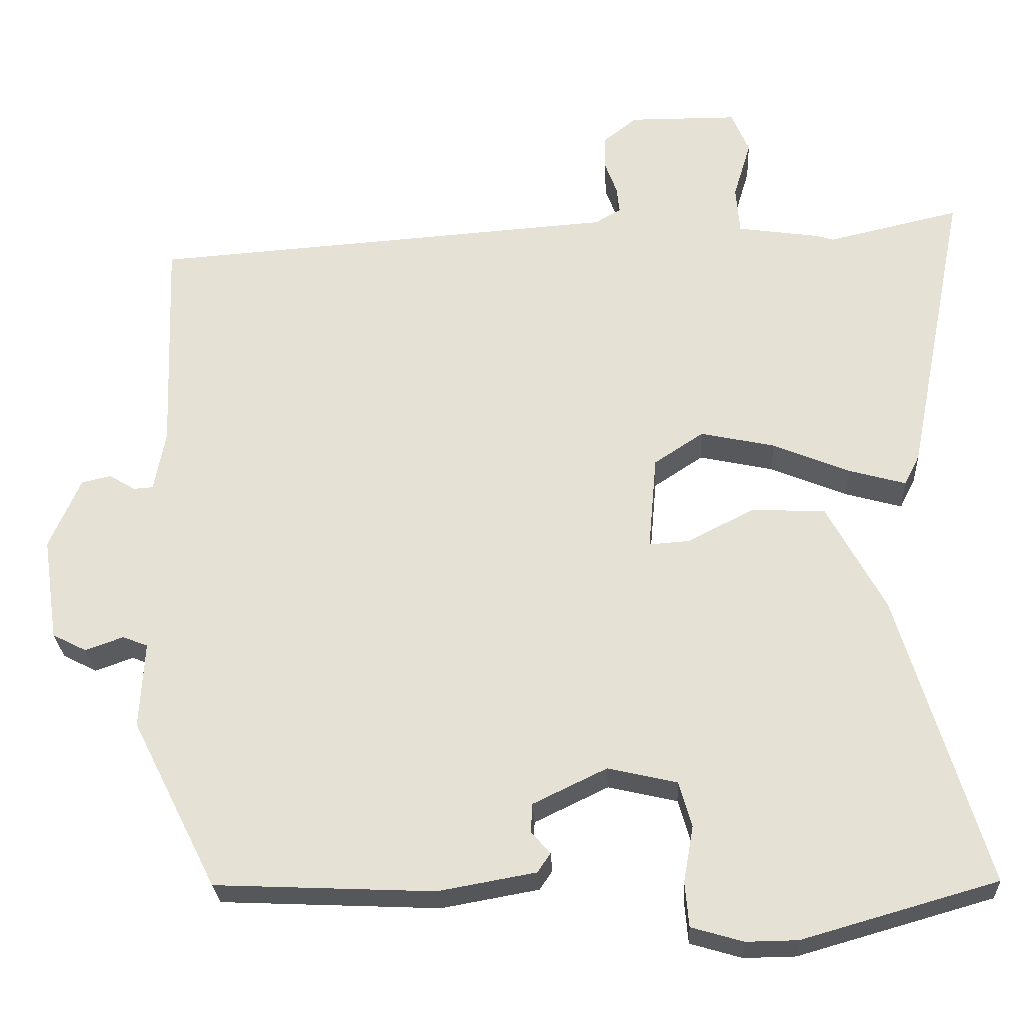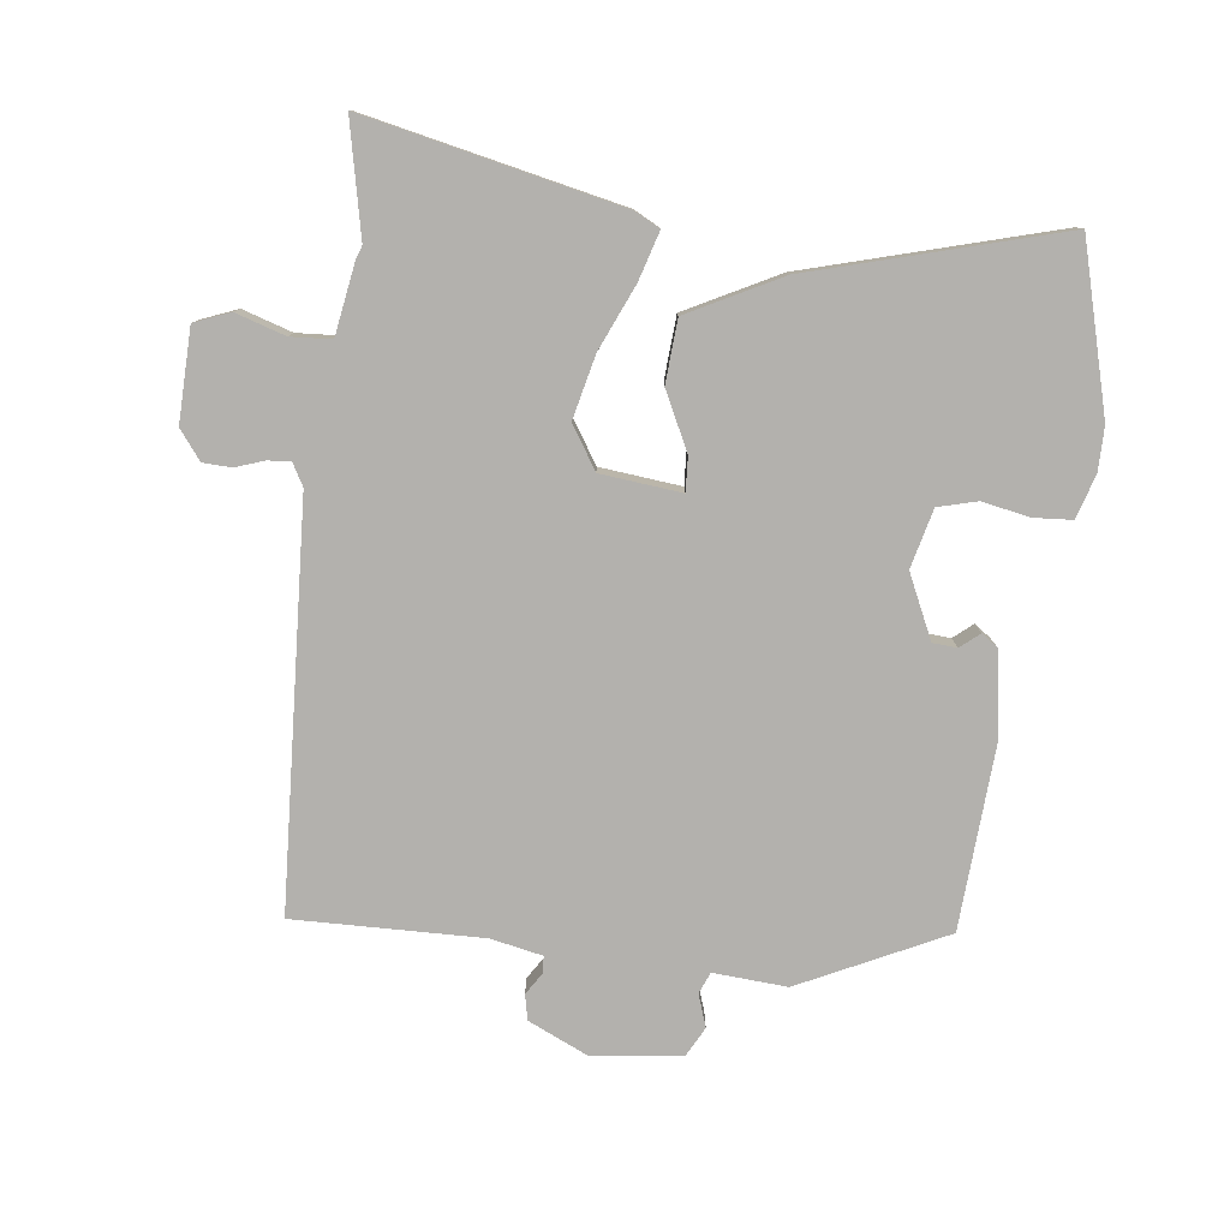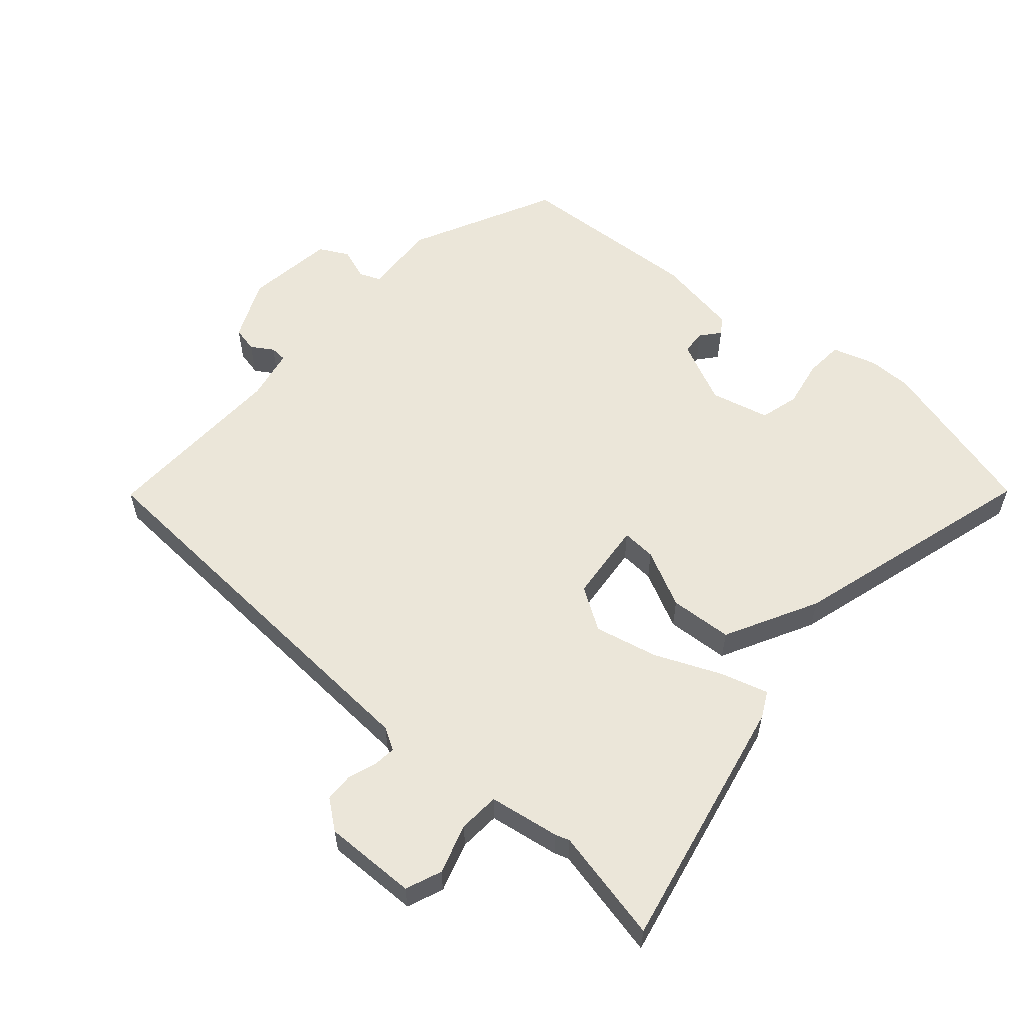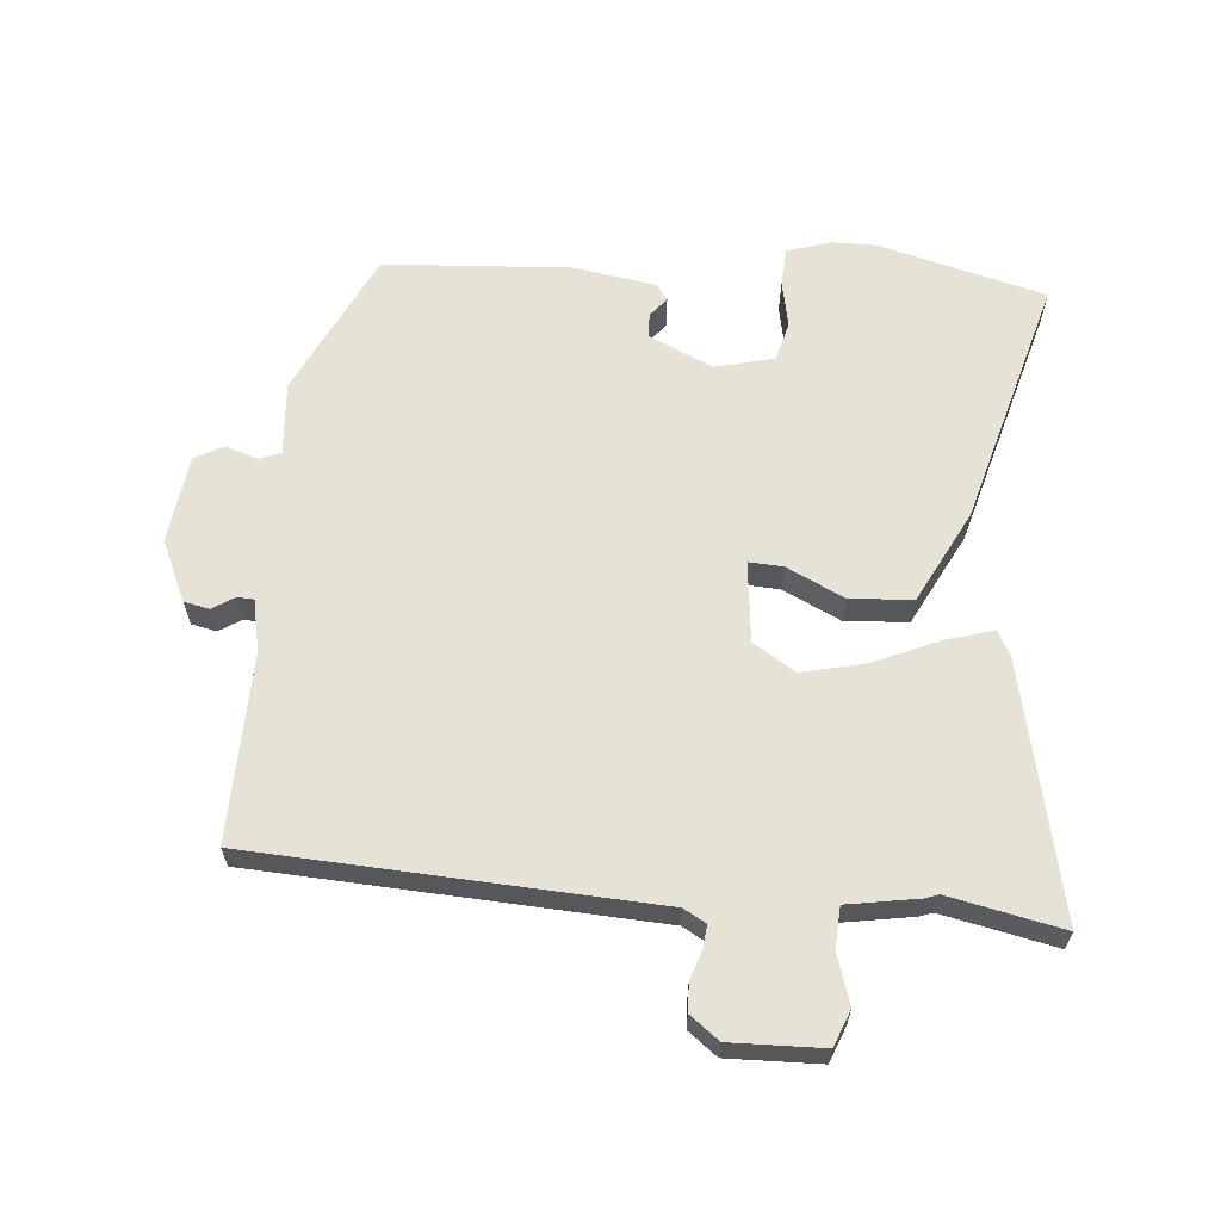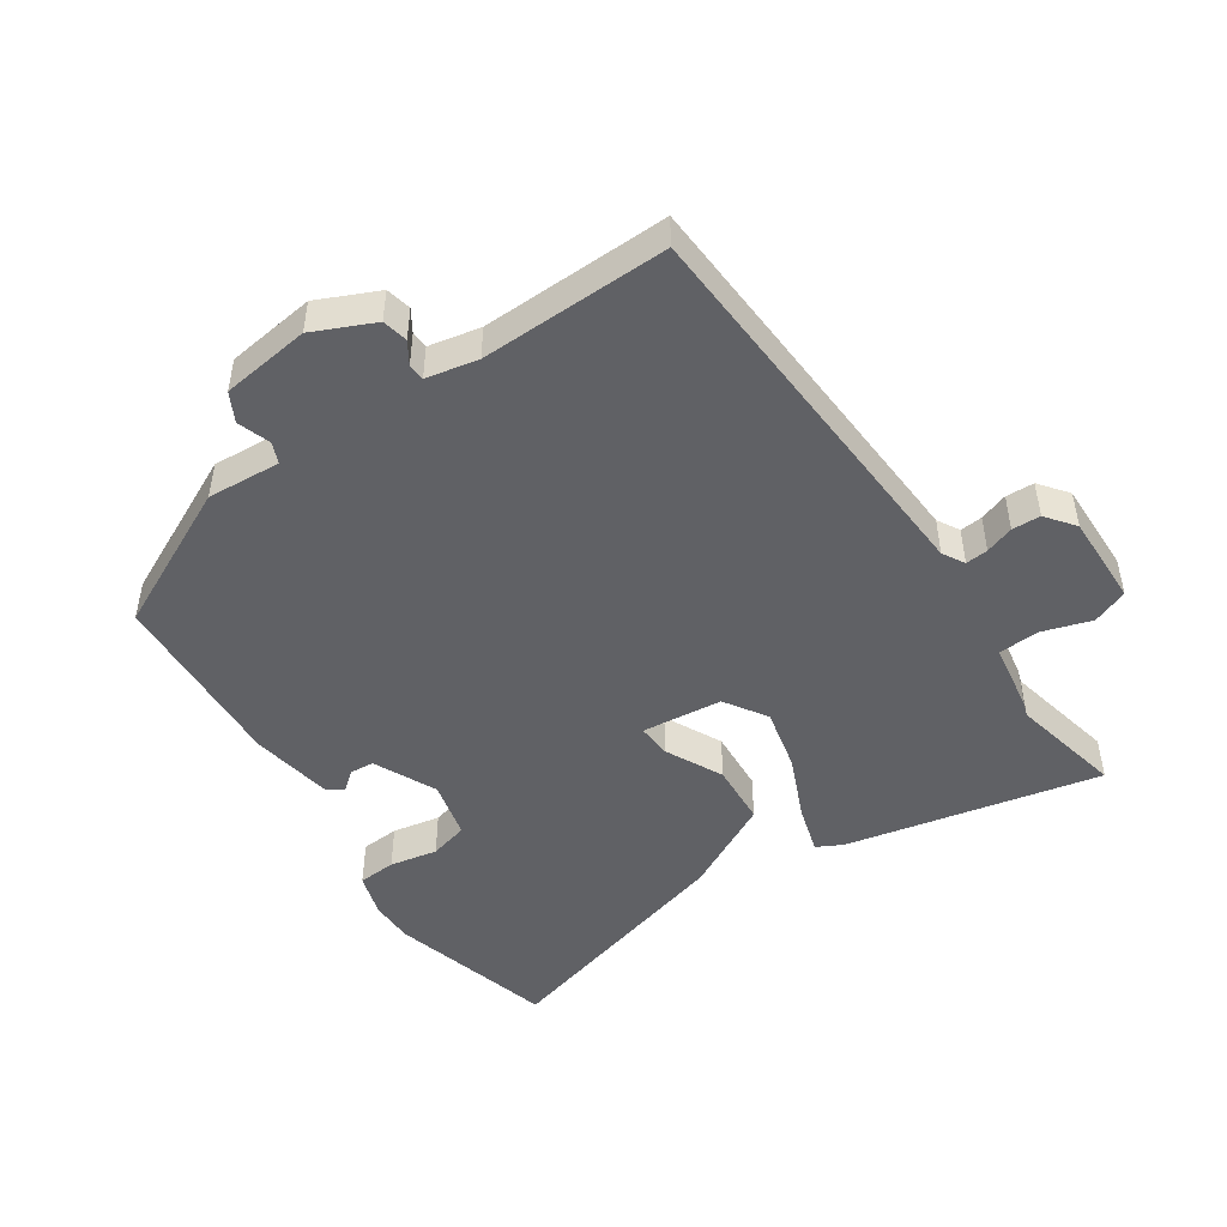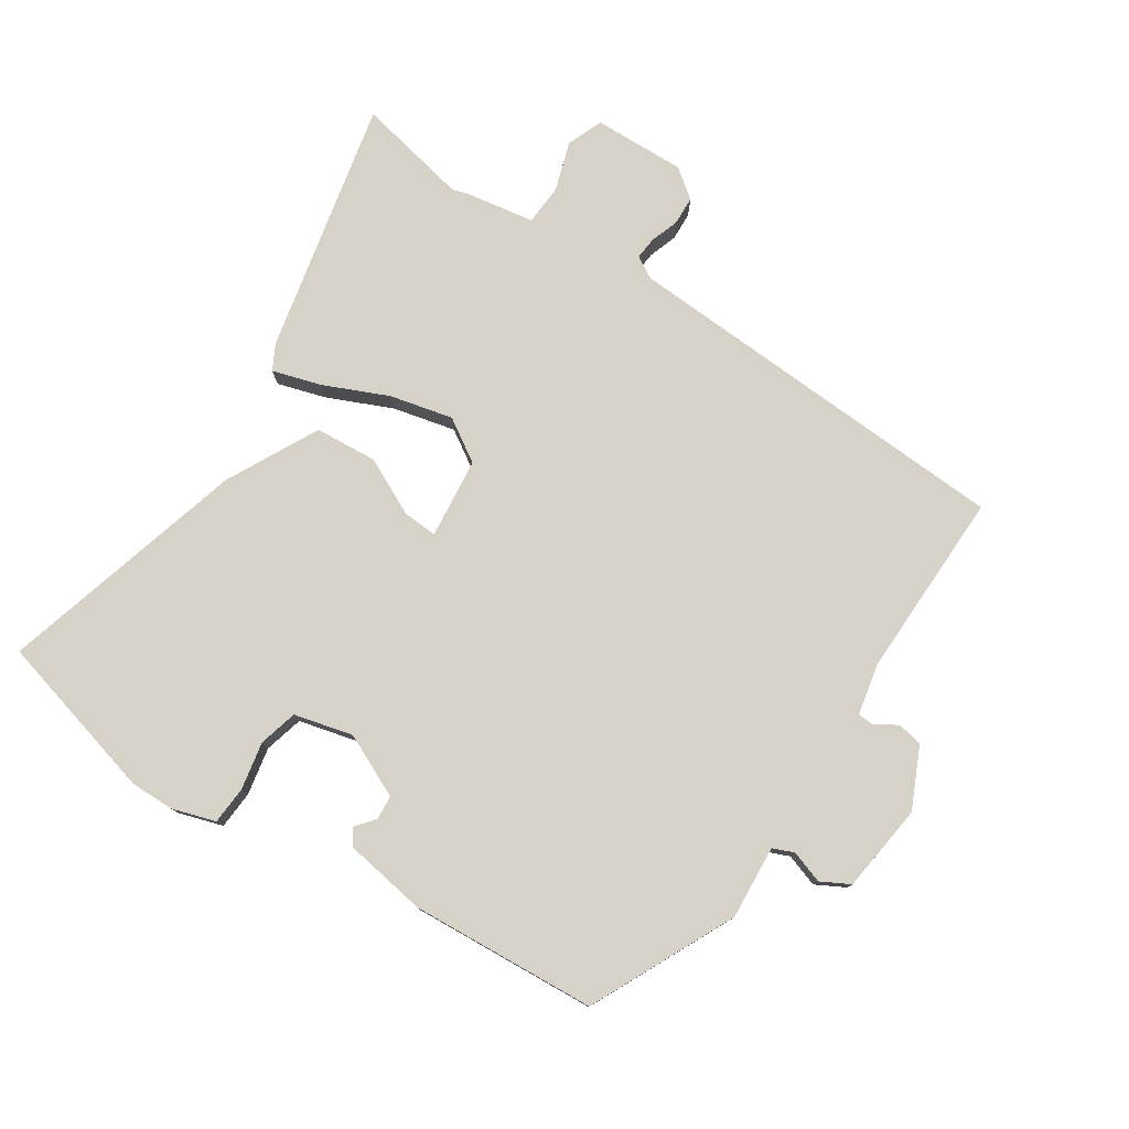
<metadata>
{"format":"obj","ext":"obj","renderer":"f3d","projection":"perspective","resolution":1024,"background":"white","views":[{"elev":-26.7,"azim":2.9,"up":"+Z"},{"elev":-79.3,"azim":82.1,"up":"+Y"},{"elev":57.3,"azim":40.5,"up":"+Y"},{"elev":63.0,"azim":3.8,"up":"+Y"},{"elev":-48.0,"azim":-56.9,"up":"+Y"},{"elev":78.2,"azim":-147.9,"up":"+Y"}]}
</metadata>
<code>
v 0.589 0.07 -0.475
v 0.333 0.07 -0.548
v 0.265 0.07 -0.549
v 0.197 0.07 -0.529
v 0.192 0.07 -0.47
v 0.205 0.07 -0.396
v 0.188 0.07 -0.336
v 0.097 0.07 -0.315
v 0 0.07 -0.362
v -0.002 0.07 -0.4
v 0.023 0.07 -0.429
v 0.006 0.07 -0.454
v -0.122 0.07 -0.477
v -0.41 0.07 -0.464
v -0.522 0.07 -0.242
v -0.516 0.07 -0.128
v -0.549 0.07 -0.115
v -0.599 0.07 -0.133
v -0.644 0.07 -0.11
v -0.664 0.07 0.027
v -0.623 0.07 0.121
v -0.584 0.07 0.13
v -0.55 0.07 0.109
v -0.524 0.07 0.111
v -0.509 0.07 0.191
v -0.52 0.07 0.482
v 0.096 0.07 0.526
v 0.13 0.07 0.546
v 0.126 0.07 0.581
v 0.11 0.07 0.625
v 0.111 0.07 0.669
v 0.155 0.07 0.704
v 0.298 0.07 0.703
v 0.321 0.07 0.648
v 0.298 0.07 0.571
v 0.303 0.07 0.508
v 0.412 0.07 0.492
v 0.434 0.07 0.485
v 0.608 0.07 0.525
v 0.53 0.07 0.13
v 0.51 0.07 0.09
v 0.435 0.07 0.111
v 0.334 0.07 0.153
v 0.236 0.07 0.174
v 0.171 0.07 0.131
v 0.16 0.07 0.006
v 0.213 0.07 0.01
v 0.301 0.07 0.055
v 0.398 0.07 0.05
v 0.474 0.07 -0.091
v 0.589 0 -0.475
v 0.333 0 -0.548
v 0.265 0 -0.549
v 0.197 0 -0.529
v 0.192 0 -0.47
v 0.205 0 -0.396
v 0.188 0 -0.336
v 0.097 0 -0.315
v 0 0 -0.362
v -0.002 0 -0.4
v 0.023 0 -0.429
v 0.006 0 -0.454
v -0.122 0 -0.477
v -0.41 0 -0.464
v -0.522 0 -0.242
v -0.516 0 -0.128
v -0.549 0 -0.115
v -0.599 0 -0.133
v -0.644 0 -0.11
v -0.664 0 0.027
v -0.623 0 0.121
v -0.584 0 0.13
v -0.55 0 0.109
v -0.524 0 0.111
v -0.509 0 0.191
v -0.52 0 0.482
v 0.096 0 0.526
v 0.13 0 0.546
v 0.126 0 0.581
v 0.11 0 0.625
v 0.111 0 0.669
v 0.155 0 0.704
v 0.298 0 0.703
v 0.321 0 0.648
v 0.298 0 0.571
v 0.303 0 0.508
v 0.412 0 0.492
v 0.434 0 0.485
v 0.608 0 0.525
v 0.53 0 0.13
v 0.51 0 0.09
v 0.435 0 0.111
v 0.334 0 0.153
v 0.236 0 0.174
v 0.171 0 0.131
v 0.16 0 0.006
v 0.213 0 0.01
v 0.301 0 0.055
v 0.398 0 0.05
v 0.474 0 -0.091
f 47 48 49 50
f 46 47 50 1
f 40 41 42 43
f 38 39 40 43
f 36 37 38 43
f 36 43 44
f 35 36 44 45
f 33 34 35
f 32 33 35 45
f 29 30 31 32
f 28 29 32
f 25 26 27
f 24 25 27
f 24 27 28
f 20 21 22 23
f 20 23 24
f 17 18 19 20
f 16 17 20 24
f 13 14 15 16
f 13 16 24 28
f 10 11 12 13
f 9 10 13
f 3 4 5 6
f 3 6 7
f 46 1 2 3
f 46 3 7
f 28 32 45 46
f 9 13 28 46
f 8 9 46
f 7 8 46
f 100 99 98 97
f 51 100 97 96
f 93 92 91 90
f 93 90 89 88
f 93 88 87 86
f 94 93 86
f 95 94 86 85
f 85 84 83
f 95 85 83 82
f 82 81 80 79
f 82 79 78
f 77 76 75
f 77 75 74
f 78 77 74
f 73 72 71 70
f 74 73 70
f 70 69 68 67
f 74 70 67 66
f 66 65 64 63
f 78 74 66 63
f 63 62 61 60
f 63 60 59
f 56 55 54 53
f 57 56 53
f 53 52 51 96
f 57 53 96
f 96 95 82 78
f 96 78 63 59
f 96 59 58
f 96 58 57
f 1 51 52 2
f 2 52 53 3
f 3 53 54 4
f 4 54 55 5
f 5 55 56 6
f 6 56 57 7
f 7 57 58 8
f 8 58 59 9
f 9 59 60 10
f 10 60 61 11
f 11 61 62 12
f 12 62 63 13
f 13 63 64 14
f 14 64 65 15
f 15 65 66 16
f 16 66 67 17
f 17 67 68 18
f 18 68 69 19
f 19 69 70 20
f 20 70 71 21
f 21 71 72 22
f 22 72 73 23
f 23 73 74 24
f 24 74 75 25
f 25 75 76 26
f 26 76 77 27
f 27 77 78 28
f 28 78 79 29
f 29 79 80 30
f 30 80 81 31
f 31 81 82 32
f 32 82 83 33
f 33 83 84 34
f 34 84 85 35
f 35 85 86 36
f 36 86 87 37
f 37 87 88 38
f 38 88 89 39
f 39 89 90 40
f 40 90 91 41
f 41 91 92 42
f 42 92 93 43
f 43 93 94 44
f 44 94 95 45
f 45 95 96 46
f 46 96 97 47
f 47 97 98 48
f 48 98 99 49
f 49 99 100 50
f 50 100 51 1

</code>
